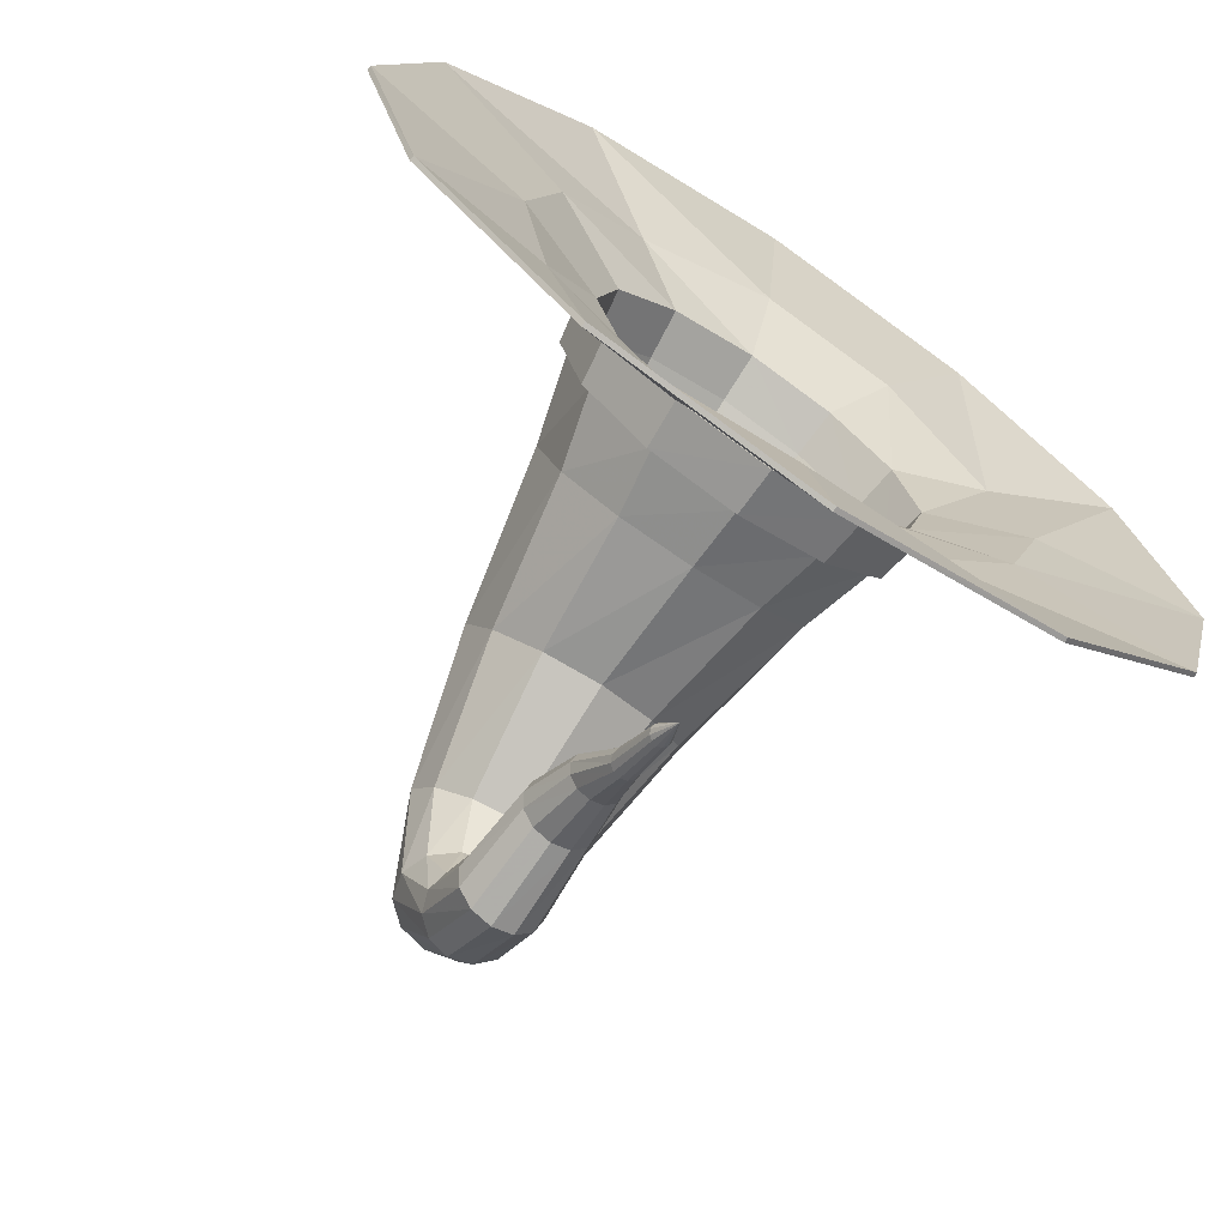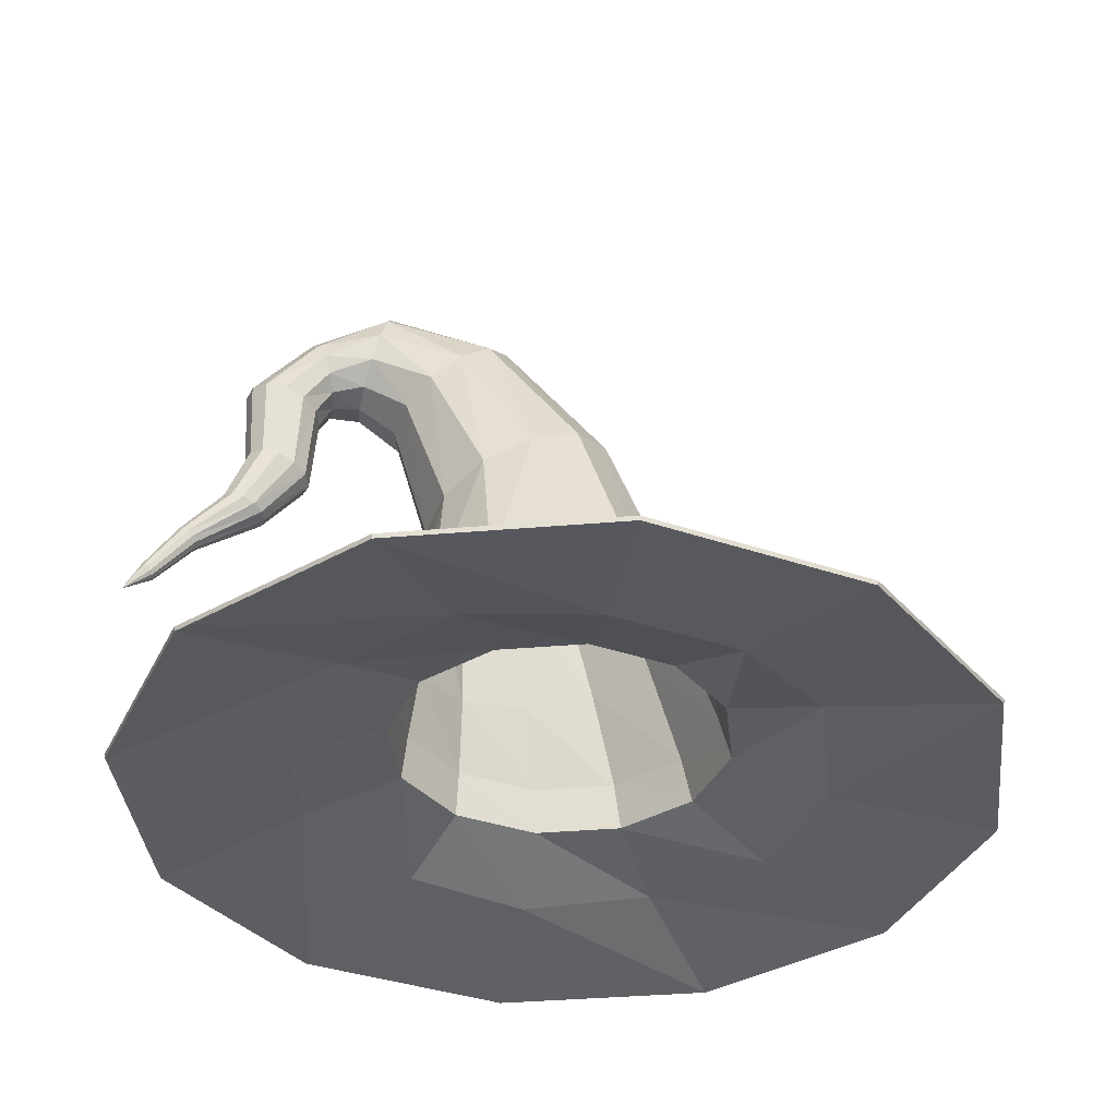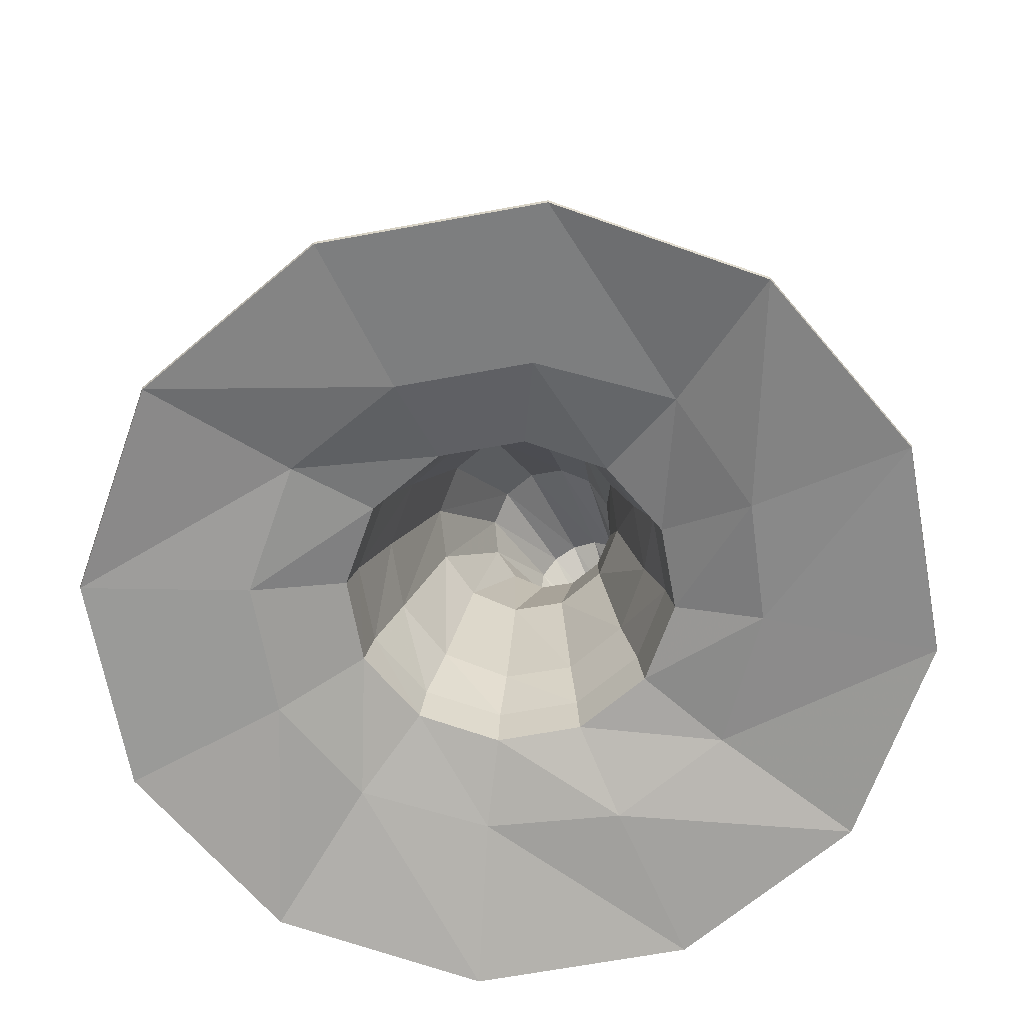
<metadata>
{"format":"obj","ext":"obj","renderer":"f3d","projection":"perspective","resolution":1024,"background":"white","views":[{"elev":-70.2,"azim":-34.0,"up":"+Z"},{"elev":-37.2,"azim":-98.7,"up":"+Y"},{"elev":-67.3,"azim":25.4,"up":"+Y"}]}
</metadata>
<code>
v 0.9013 0.9943 -0.5203
v 0.5204 0.9943 -0.9013
v 0.4948 1.277 -0.8736
v 0.8571 1.277 -0.5128
v -0 0.9943 -1.041
v -0 1.277 -1.006
v -0.5204 0.9943 -0.9013
v -0.4948 1.277 -0.8736
v -0.9013 0.9943 -0.5203
v -0.8571 1.277 -0.5128
v -1.041 0.9943 1.9e-05
v -0.9896 1.277 -0.01988
v -0.9013 0.9943 0.5204
v -0.8571 1.277 0.473
v -0.5204 0.9943 0.9013
v -0.4948 1.277 0.8339
v 0 0.9943 1.041
v 0 1.277 0.9659
v 0.5204 0.9943 0.9013
v 0.4948 1.277 0.8339
v 0.9013 0.9943 0.5204
v 0.8571 1.277 0.473
v 1.041 0.9943 1.9e-05
v 0.9896 1.277 -0.01988
v 0.9369 1 -0.541
v 0.541 0.9996 -0.9371
v 0.5154 1.283 -0.9094
v 0.8927 1.283 -0.5334
v -0 0.9993 -1.082
v -0 1.282 -1.047
v -0.541 0.9996 -0.9371
v -0.5154 1.283 -0.9094
v -0.9369 1 -0.541
v -0.8927 1.283 -0.5334
v -1.082 1.002 -1.5e-05
v -1.031 1.285 -0.01991
v -0.9366 1.003 0.5407
v -0.8923 1.286 0.4934
v -0.5406 1.004 0.9363
v -0.515 1.287 0.8689
v 0 1.005 1.081
v 0 1.288 1.006
v 0.5406 1.004 0.9363
v 0.515 1.287 0.8689
v 0.9366 1.003 0.5407
v 0.8923 1.286 0.4934
v 1.082 1.002 -1.5e-05
v 1.031 1.285 -0.01991
f 25 26 27 28
f 26 29 30 27
f 29 31 32 30
f 31 33 34 32
f 33 35 36 34
f 35 37 38 36
f 37 39 40 38
f 39 41 42 40
f 41 43 44 42
f 43 45 46 44
f 45 47 48 46
f 47 25 28 48
f 1 4 3 2
f 2 3 6 5
f 5 6 8 7
f 7 8 10 9
f 9 10 12 11
f 11 12 14 13
f 13 14 16 15
f 15 16 18 17
f 17 18 20 19
f 19 20 22 21
f 21 22 24 23
f 23 24 4 1
f 1 2 26 25
f 3 4 28 27
f 2 5 29 26
f 6 3 27 30
f 5 7 31 29
f 8 6 30 32
f 7 9 33 31
f 10 8 32 34
f 9 11 35 33
f 12 10 34 36
f 11 13 37 35
f 14 12 36 38
f 13 15 39 37
f 16 14 38 40
f 15 17 41 39
f 18 16 40 42
f 17 19 43 41
f 20 18 42 44
f 19 21 45 43
f 22 20 44 46
f 21 23 47 45
f 24 22 46 48
f 23 1 25 47
f 4 24 48 28
v 0.866 1 -0.5
v 0.5 1 -0.866
v 0 1 -1
v -0.5 1 -0.866
v -0.866 1 -0.5
v -1 1 0
v -0.866 1 0.5
v -0.5 1 0.866
v 0 1 1
v 0.5 1 0.866
v 0.866 1 0.5
v 1 1 0
v 2.207 0.6527 -1.274
v 1.274 0.6527 -2.207
v 0 0.6527 -2.549
v -1.274 0.6527 -2.207
v -2.207 0.6527 -1.274
v -2.549 0.6527 0
v -2.207 0.6527 1.274
v -1.274 0.6527 2.207
v 0 0.6527 2.549
v 1.274 0.6527 2.207
v 2.207 0.6527 1.274
v 2.549 0.6527 0
v 0.7033 1.709 -0.4959
v 0.406 1.662 -0.7893
v 0 1.644 -0.8968
v -0.406 1.662 -0.7893
v -0.7033 1.709 -0.4959
v -0.812 1.773 -0.09503
v -0.7033 1.838 0.3058
v -0.406 1.885 0.5993
v 0 1.902 0.7067
v 0.406 1.885 0.5993
v 0.7033 1.838 0.3058
v 0.812 1.773 -0.09503
v 0.5364 2.578 -0.532
v 0.3124 2.473 -0.7255
v 0 2.432 -0.7951
v -0.3124 2.473 -0.7255
v -0.5364 2.578 -0.532
v -0.6164 2.714 -0.2629
v -0.5328 2.848 0.009671
v -0.3074 2.944 0.2106
v 0 2.98 0.2844
v 0.3074 2.944 0.2106
v 0.5328 2.848 0.009671
v 0.6164 2.714 -0.2629
v 0.3716 3.337 -0.851
v 0.2145 3.24 -0.975
v 0 3.205 -1.02
v -0.2145 3.24 -0.975
v -0.3716 3.337 -0.851
v -0.429 3.468 -0.6817
v -0.3716 3.6 -0.5123
v -0.2145 3.696 -0.3883
v 0 3.732 -0.343
v 0.2145 3.696 -0.3883
v 0.3716 3.6 -0.5123
v 0.429 3.468 -0.6817
v 0.2725 3.526 -1.217
v 0.1573 3.415 -1.248
v 0 3.375 -1.259
v -0.1573 3.415 -1.248
v -0.2725 3.526 -1.217
v -0.3147 3.678 -1.175
v -0.2725 3.829 -1.133
v -0.1573 3.94 -1.102
v 0 3.981 -1.091
v 0.1573 3.94 -1.102
v 0.2725 3.829 -1.133
v 0.3147 3.678 -1.175
v 0.1854 3.235 -1.635
v 0.107 3.21 -1.561
v 0 3.201 -1.533
v -0.107 3.21 -1.561
v -0.1854 3.235 -1.635
v -0.214 3.269 -1.736
v -0.1854 3.303 -1.838
v -0.107 3.327 -1.912
v 0 3.336 -1.94
v 0.107 3.327 -1.912
v 0.1854 3.303 -1.838
v 0.214 3.269 -1.736
v 0.1039 2.452 -1.87
v 0.05998 2.438 -1.828
v 0 2.433 -1.813
v -0.05998 2.438 -1.828
v -0.1039 2.452 -1.87
v -0.12 2.471 -1.926
v -0.1039 2.49 -1.983
v -0.05998 2.503 -2.025
v 0 2.508 -2.04
v 0.05998 2.503 -2.025
v 0.1039 2.49 -1.983
v 0.12 2.471 -1.926
v 0.04569 2.203 -2.214
v 0.02638 2.188 -2.202
v 0 2.182 -2.198
v -0.02638 2.188 -2.202
v -0.04569 2.203 -2.214
v -0.05276 2.224 -2.231
v -0.04569 2.244 -2.247
v -0.02638 2.259 -2.259
v 0 2.265 -2.264
v 0.02638 2.259 -2.259
v 0.04569 2.244 -2.247
v 0.05276 2.224 -2.231
v 0.02575 1.946 -2.43
v 0.01487 1.937 -2.424
v 0 1.836 -2.559
v 0 1.934 -2.421
v -0.01487 1.937 -2.424
v -0.02575 1.946 -2.43
v -0.02974 1.957 -2.44
v -0.02575 1.969 -2.449
v -0.01487 1.978 -2.456
v 0 1.981 -2.458
v 0.01487 1.978 -2.456
v 0.02575 1.969 -2.449
v 0.02974 1.957 -2.44
v 0.2255 3.543 -1.507
v 0.1953 3.638 -1.542
v 0.1129 3.707 -1.569
v 0 3.733 -1.579
v -0.1129 3.707 -1.569
v -0.1953 3.638 -1.542
v -0.2255 3.543 -1.507
v -0.1954 3.449 -1.476
v -0.1129 3.38 -1.455
v 0 3.355 -1.448
v 0.1129 3.38 -1.455
v 0.1954 3.449 -1.476
v 0.1769 2.78 -1.743
v 0.1546 2.811 -1.827
v 0.08986 2.835 -1.888
v 0 2.843 -1.911
v -0.08986 2.835 -1.888
v -0.1546 2.811 -1.827
v -0.1769 2.78 -1.743
v -0.1517 2.748 -1.658
v -0.08673 2.724 -1.594
v 0 2.714 -1.569
v 0.08673 2.724 -1.594
v 0.1517 2.748 -1.658
v 1.564 0.7906 0
v 1.338 0.8162 -0.7115
v 0.7768 0.8748 -1.396
v 0 0.7906 -1.564
v -0.7926 0.8754 -1.328
v -1.384 0.8412 -0.7584
v -1.564 0.7906 0
v -1.355 0.7906 0.7822
v -0.7914 0.8656 1.346
v 0 0.7906 1.564
v 0.7822 0.7906 1.355
v 1.427 0.8671 0.7706
v 0.4755 1.272 0.8012
v 0 1.272 0.9281
v -0.4755 1.272 0.8012
v -0.8235 1.272 0.4545
v -0.9509 1.272 -0.01912
v -0.8235 1.272 -0.4927
v -0.4755 1.272 -0.8394
v 0 1.272 -0.9663
v 0.4755 1.272 -0.8394
v 0.8235 1.272 -0.4927
v 0.9509 1.272 -0.01912
v 0.8235 1.272 0.4545
v 0.0493 1.935 -2.422
v 0.02843 1.919 -2.408
v -0 1.817 -2.578
v 0 1.914 -2.403
v -0.02843 1.919 -2.408
v -0.0493 1.935 -2.422
v -0.05688 1.955 -2.442
v -0.04906 1.976 -2.461
v -0.02818 1.991 -2.476
v 0 1.996 -2.481
v 0.02818 1.991 -2.476
v 0.04906 1.976 -2.461
v 0.05688 1.955 -2.442
v 0.8835 1.019 -0.5092
v 0.5097 1.019 -0.8828
v 1.344 0.8428 -0.714
v 0.7795 0.9016 -1.401
v -0.000167 1.019 -1.02
v -0.000137 0.8171 -1.571
v -0.5093 1.019 -0.883
v -0.7953 0.902 -1.333
v -0.8831 1.019 -0.509
v -1.389 0.8679 -0.7608
v -1.02 1.019 0.000612
v -1.571 0.8172 0.000445
v -0.883 1.019 0.5093
v -1.361 0.8172 0.7849
v -0.5091 1.02 0.8821
v -0.7944 0.8923 1.351
v 0.000556 1.02 1.019
v 0.000563 0.8172 1.571
v 0.5088 1.02 0.8828
v 0.7848 0.8172 1.361
v 0.882 1.02 0.5094
v 1.432 0.8938 0.7733
v 1.02 1.019 -0.000519
v 1.571 0.8171 -0.000608
v 0.4889 1.276 -0.8628
v 0.8468 1.277 -0.5062
v -0 1.276 -0.9934
v -0.4889 1.276 -0.8628
v -0.8468 1.277 -0.5062
v -0.9776 1.278 -0.01923
v -0.8465 1.279 0.4676
v -0.4886 1.28 0.8239
v 0 1.28 0.9542
v 0.4886 1.28 0.8239
v 0.8465 1.279 0.4676
v 0.9776 1.278 -0.01923
v 0.726 1.714 -0.5102
v 0.4188 1.666 -0.8131
v 0.3257 2.472 -0.7494
v 0.5597 2.579 -0.5464
v 0 1.648 -0.9238
v 0 2.43 -0.8224
v -0.4188 1.666 -0.8131
v -0.3257 2.472 -0.7494
v -0.726 1.714 -0.5102
v -0.5597 2.579 -0.5464
v -0.8386 1.78 -0.09596
v -0.6432 2.72 -0.2644
v -0.7263 1.846 0.3183
v -0.5558 2.857 0.02084
v -0.4193 1.894 0.6214
v -0.3206 2.957 0.2309
v 0 1.912 0.7323
v 0 2.993 0.308
v 0.4193 1.894 0.6214
v 0.3206 2.957 0.2309
v 0.7263 1.846 0.3183
v 0.5558 2.857 0.02084
v 0.8386 1.78 -0.09596
v 0.6432 2.72 -0.2644
v 0.2289 3.228 -0.9946
v 0.3955 3.332 -0.8634
v -0 3.189 -1.043
v -0.2289 3.228 -0.9946
v -0.3955 3.332 -0.8634
v -0.4557 3.474 -0.6846
v -0.3941 3.614 -0.5059
v -0.2273 3.717 -0.3752
v 0 3.754 -0.3273
v 0.2273 3.717 -0.3752
v 0.3941 3.614 -0.5059
v 0.4557 3.474 -0.6846
v 0.1717 3.393 -1.255
v 0.2966 3.516 -1.224
v -0 3.348 -1.266
v -0.1717 3.393 -1.255
v -0.2966 3.516 -1.224
v -0.3411 3.681 -1.181
v -0.2943 3.845 -1.137
v -0.1695 3.965 -1.104
v 0 4.008 -1.092
v 0.1695 3.965 -1.104
v 0.2943 3.845 -1.137
v 0.3411 3.681 -1.181
v 0.1266 3.36 -1.443
v 0.2195 3.437 -1.472
v 0 3.333 -1.432
v -0.1266 3.36 -1.443
v -0.2195 3.437 -1.472
v -0.2524 3.543 -1.512
v -0.2169 3.65 -1.553
v -0.1245 3.727 -1.584
v 0 3.754 -1.596
v 0.1245 3.727 -1.584
v 0.2169 3.65 -1.553
v 0.2524 3.543 -1.512
v 0.2093 3.229 -1.623
v 0.1206 3.202 -1.538
v 0.1003 2.715 -1.572
v 0.1749 2.742 -1.646
v 0 3.193 -1.507
v 0 2.704 -1.543
v -0.1206 3.202 -1.538
v -0.1003 2.715 -1.572
v -0.2093 3.229 -1.623
v -0.1749 2.742 -1.646
v -0.2413 3.268 -1.738
v -0.204 2.777 -1.743
v -0.2081 3.307 -1.852
v -0.1786 2.812 -1.84
v -0.1197 3.335 -1.935
v -0.1038 2.838 -1.912
v 0 3.345 -1.965
v 0 2.847 -1.938
v 0.1197 3.335 -1.935
v 0.1038 2.838 -1.912
v 0.2081 3.307 -1.852
v 0.1786 2.812 -1.84
v 0.2413 3.268 -1.738
v 0.204 2.777 -1.743
v 0.1262 2.439 -1.861
v 0.07265 2.419 -1.812
v 0.03946 2.169 -2.187
v 0.06888 2.191 -2.206
v 0 2.412 -1.794
v 0 2.162 -2.18
v -0.07265 2.419 -1.812
v -0.03946 2.169 -2.187
v -0.1262 2.439 -1.861
v -0.06888 2.191 -2.206
v -0.1468 2.466 -1.928
v -0.07988 2.221 -2.233
v -0.1279 2.494 -1.996
v -0.06884 2.252 -2.259
v -0.07394 2.515 -2.045
v -0.03935 2.274 -2.278
v 0 2.523 -2.063
v 0 2.282 -2.285
v 0.07394 2.515 -2.045
v 0.03935 2.274 -2.278
v 0.1279 2.494 -1.996
v 0.06884 2.252 -2.259
v 0.1468 2.466 -1.928
v 0.07988 2.221 -2.233
v 2.553 0.6796 -0.0003
v 2.211 0.6796 -1.276
v 1.277 0.6795 -2.211
v -5.4e-05 0.6796 -2.554
v -1.277 0.6795 -2.212
v -2.212 0.6795 -1.276
v -2.553 0.6797 0.000239
v -2.211 0.6797 1.276
v -1.277 0.6796 2.211
v 0.000317 0.6797 2.553
v 1.276 0.6797 2.211
v 2.211 0.6796 1.277
f 218 219 220
f 219 221 220
f 221 222 220
f 222 223 220
f 223 224 220
f 224 225 220
f 225 226 220
f 226 227 220
f 227 228 220
f 228 229 220
f 229 230 220
f 230 218 220
f 232 231 233 234
f 235 232 234 236
f 237 235 236 238
f 239 237 238 240
f 241 239 240 242
f 243 241 242 244
f 245 243 244 246
f 247 245 246 248
f 249 247 248 250
f 251 249 250 252
f 253 251 252 254
f 231 253 254 233
f 231 232 255 256
f 232 235 257 255
f 235 237 258 257
f 237 239 259 258
f 239 241 260 259
f 241 243 261 260
f 243 245 262 261
f 245 247 263 262
f 247 249 264 263
f 249 251 265 264
f 251 253 266 265
f 253 231 256 266
f 267 268 269 270
f 268 271 272 269
f 271 273 274 272
f 273 275 276 274
f 275 277 278 276
f 277 279 280 278
f 279 281 282 280
f 281 283 284 282
f 283 285 286 284
f 285 287 288 286
f 287 289 290 288
f 289 267 270 290
f 270 269 291 292
f 269 272 293 291
f 272 274 294 293
f 274 276 295 294
f 276 278 296 295
f 278 280 297 296
f 280 282 298 297
f 282 284 299 298
f 284 286 300 299
f 286 288 301 300
f 288 290 302 301
f 290 270 292 302
f 292 291 303 304
f 291 293 305 303
f 293 294 306 305
f 294 295 307 306
f 295 296 308 307
f 296 297 309 308
f 297 298 310 309
f 298 299 311 310
f 299 300 312 311
f 300 301 313 312
f 301 302 314 313
f 302 292 304 314
f 304 303 315 316
f 303 305 317 315
f 305 306 318 317
f 306 307 319 318
f 307 308 320 319
f 308 309 321 320
f 309 310 322 321
f 310 311 323 322
f 311 312 324 323
f 312 313 325 324
f 313 314 326 325
f 314 304 316 326
f 327 328 329 330
f 328 331 332 329
f 331 333 334 332
f 333 335 336 334
f 335 337 338 336
f 337 339 340 338
f 339 341 342 340
f 341 343 344 342
f 343 345 346 344
f 345 347 348 346
f 347 349 350 348
f 349 327 330 350
f 351 352 353 354
f 352 355 356 353
f 355 357 358 356
f 357 359 360 358
f 359 361 362 360
f 361 363 364 362
f 363 365 366 364
f 365 367 368 366
f 367 369 370 368
f 369 371 372 370
f 371 373 374 372
f 373 351 354 374
f 354 353 219 218
f 353 356 221 219
f 356 358 222 221
f 358 360 223 222
f 360 362 224 223
f 362 364 225 224
f 364 366 226 225
f 366 368 227 226
f 368 370 228 227
f 370 372 229 228
f 372 374 230 229
f 374 354 218 230
f 325 326 349 347
f 324 325 347 345
f 323 324 345 343
f 322 323 343 341
f 321 322 341 339
f 320 321 339 337
f 319 320 337 335
f 318 319 335 333
f 317 318 333 331
f 315 317 331 328
f 316 315 328 327
f 326 316 327 349
f 348 350 373 371
f 346 348 371 369
f 344 346 369 367
f 342 344 367 365
f 340 342 365 363
f 338 340 363 361
f 336 338 361 359
f 334 336 359 357
f 332 334 357 355
f 329 332 355 352
f 330 329 352 351
f 350 330 351 373
f 233 254 375 376
f 234 233 376 377
f 236 234 377 378
f 238 236 378 379
f 240 238 379 380
f 242 240 380 381
f 244 242 381 382
f 246 244 382 383
f 248 246 383 384
f 250 248 384 385
f 252 250 385 386
f 254 252 386 375
f 263 264 285 283
f 262 263 283 281
f 261 262 281 279
f 260 261 279 277
f 259 260 277 275
f 258 259 275 273
f 257 258 273 271
f 255 257 271 268
f 256 255 268 267
f 266 256 267 289
f 265 266 289 287
f 264 265 287 285
f 157 159 158
f 158 159 160
f 160 159 161
f 161 159 162
f 162 159 163
f 163 159 164
f 164 159 165
f 165 159 166
f 166 159 167
f 167 159 168
f 168 159 169
f 169 159 157
f 50 196 195 49
f 51 197 196 50
f 52 198 197 51
f 53 199 198 52
f 54 200 199 53
f 55 201 200 54
f 56 202 201 55
f 57 203 202 56
f 58 204 203 57
f 59 205 204 58
f 60 194 205 59
f 49 195 194 60
f 49 215 214 50
f 50 214 213 51
f 51 213 212 52
f 52 212 211 53
f 53 211 210 54
f 54 210 209 55
f 55 209 208 56
f 56 208 207 57
f 57 207 206 58
f 58 206 217 59
f 59 217 216 60
f 60 216 215 49
f 73 85 86 74
f 74 86 87 75
f 75 87 88 76
f 76 88 89 77
f 77 89 90 78
f 78 90 91 79
f 79 91 92 80
f 80 92 93 81
f 81 93 94 82
f 82 94 95 83
f 83 95 96 84
f 84 96 85 73
f 85 97 98 86
f 86 98 99 87
f 87 99 100 88
f 88 100 101 89
f 89 101 102 90
f 90 102 103 91
f 91 103 104 92
f 92 104 105 93
f 93 105 106 94
f 94 106 107 95
f 95 107 108 96
f 96 108 97 85
f 97 109 110 98
f 98 110 111 99
f 99 111 112 100
f 100 112 113 101
f 101 113 114 102
f 102 114 115 103
f 103 115 116 104
f 104 116 117 105
f 105 117 118 106
f 106 118 119 107
f 107 119 120 108
f 108 120 109 97
f 109 181 180 110
f 110 180 179 111
f 111 179 178 112
f 112 178 177 113
f 113 177 176 114
f 114 176 175 115
f 115 175 174 116
f 116 174 173 117
f 117 173 172 118
f 118 172 171 119
f 119 171 170 120
f 120 170 181 109
f 121 193 192 122
f 122 192 191 123
f 123 191 190 124
f 124 190 189 125
f 125 189 188 126
f 126 188 187 127
f 127 187 186 128
f 128 186 185 129
f 129 185 184 130
f 130 184 183 131
f 131 183 182 132
f 132 182 193 121
f 133 145 146 134
f 134 146 147 135
f 135 147 148 136
f 136 148 149 137
f 137 149 150 138
f 138 150 151 139
f 139 151 152 140
f 140 152 153 141
f 141 153 154 142
f 142 154 155 143
f 143 155 156 144
f 144 156 145 133
f 145 157 158 146
f 146 158 160 147
f 147 160 161 148
f 148 161 162 149
f 149 162 163 150
f 150 163 164 151
f 151 164 165 152
f 152 165 166 153
f 153 166 167 154
f 154 167 168 155
f 155 168 169 156
f 156 169 157 145
f 171 131 132 170
f 172 130 131 171
f 173 129 130 172
f 174 128 129 173
f 175 127 128 174
f 176 126 127 175
f 177 125 126 176
f 178 124 125 177
f 179 123 124 178
f 180 122 123 179
f 181 121 122 180
f 170 132 121 181
f 183 143 144 182
f 184 142 143 183
f 185 141 142 184
f 186 140 141 185
f 187 139 140 186
f 188 138 139 187
f 189 137 138 188
f 190 136 137 189
f 191 135 136 190
f 192 134 135 191
f 193 133 134 192
f 182 144 133 193
f 195 61 72 194
f 196 62 61 195
f 197 63 62 196
f 198 64 63 197
f 199 65 64 198
f 200 66 65 199
f 201 67 66 200
f 202 68 67 201
f 203 69 68 202
f 204 70 69 203
f 205 71 70 204
f 194 72 71 205
f 207 81 82 206
f 208 80 81 207
f 209 79 80 208
f 210 78 79 209
f 211 77 78 210
f 212 76 77 211
f 213 75 76 212
f 214 74 75 213
f 215 73 74 214
f 216 84 73 215
f 217 83 84 216
f 206 82 83 217
f 72 61 376 375
f 61 62 377 376
f 62 63 378 377
f 63 64 379 378
f 64 65 380 379
f 65 66 381 380
f 66 67 382 381
f 67 68 383 382
f 68 69 384 383
f 69 70 385 384
f 70 71 386 385
f 71 72 375 386

</code>
